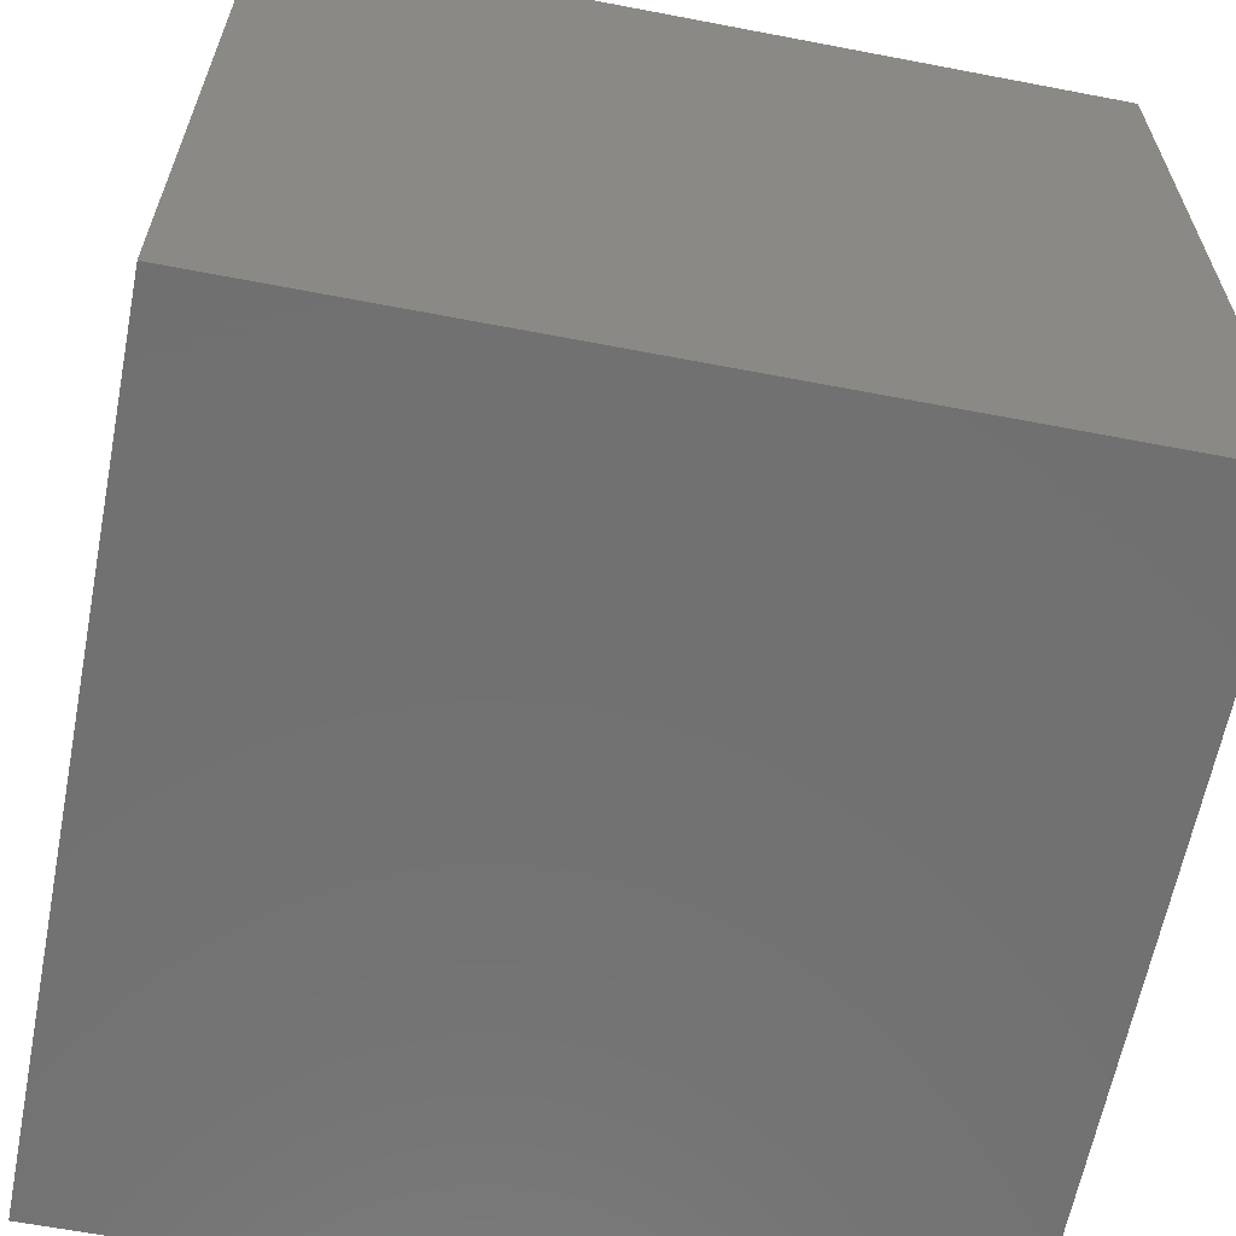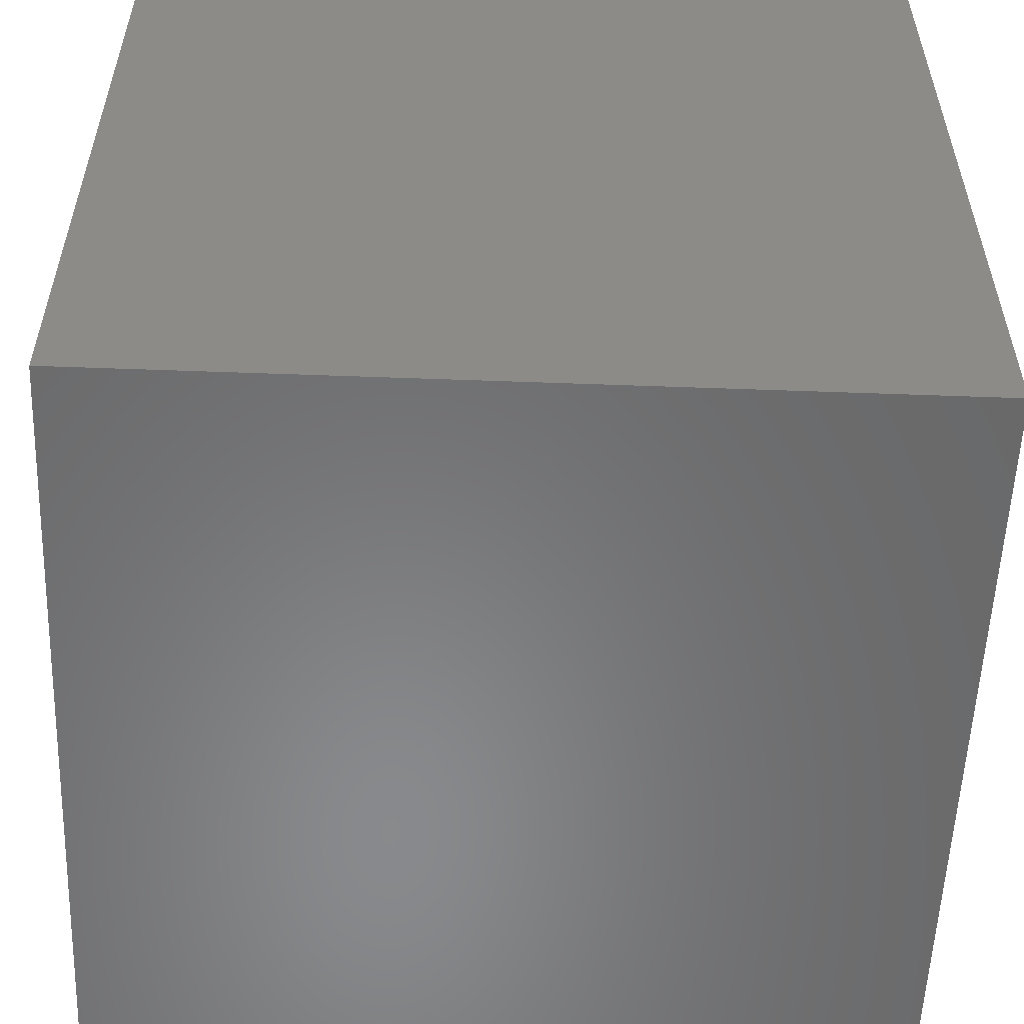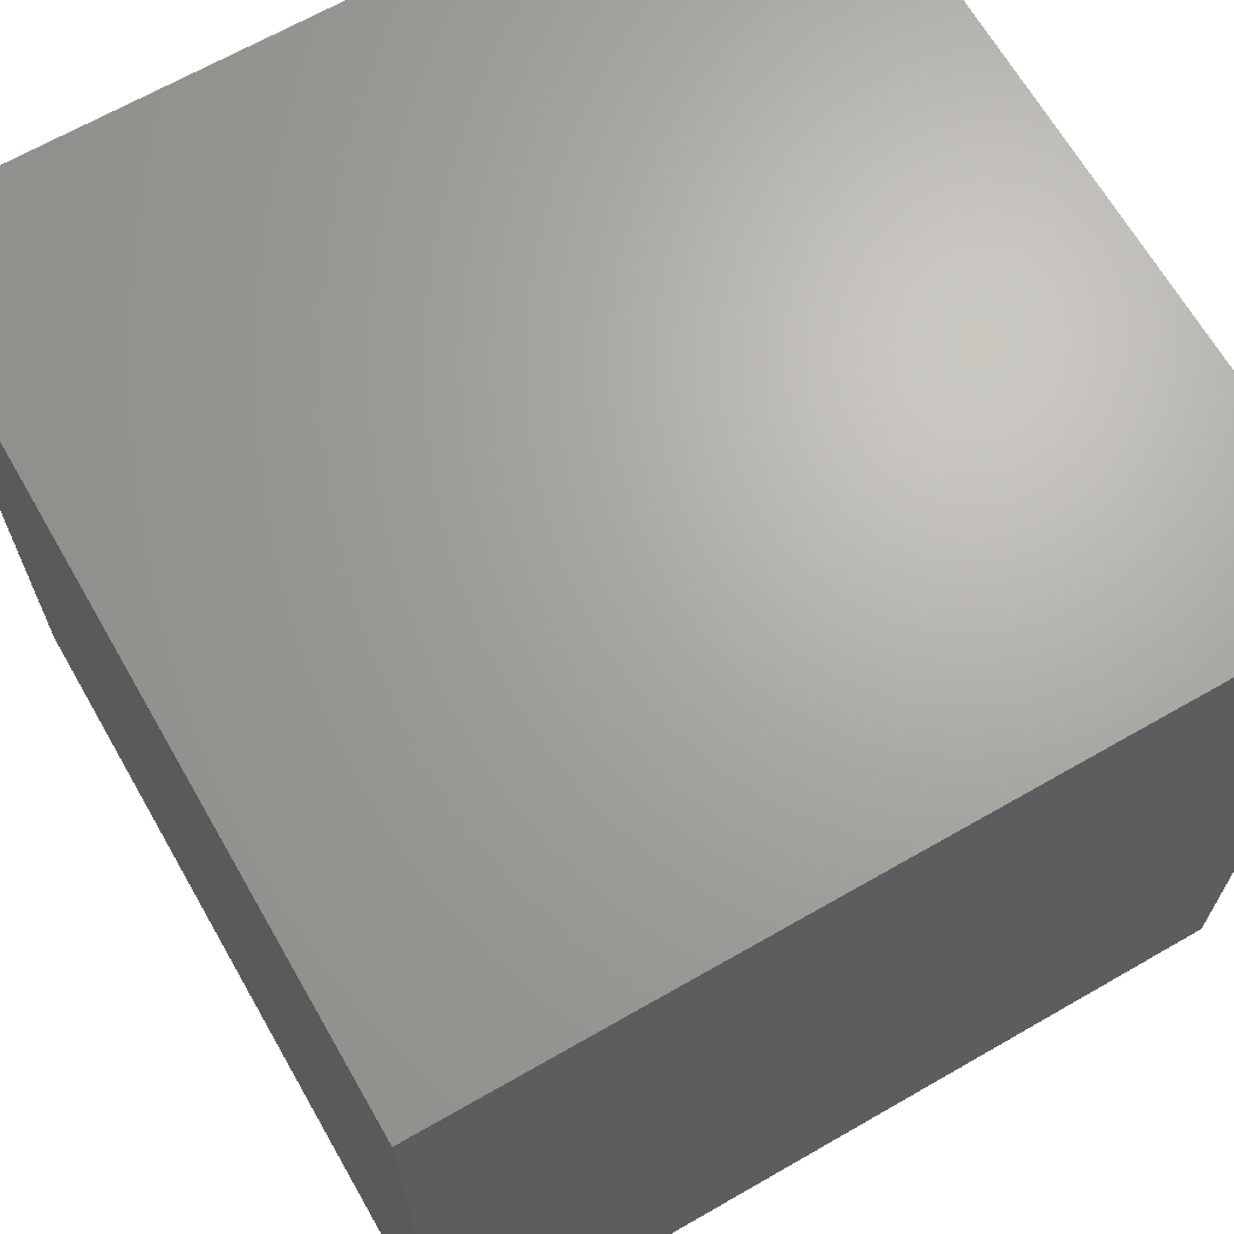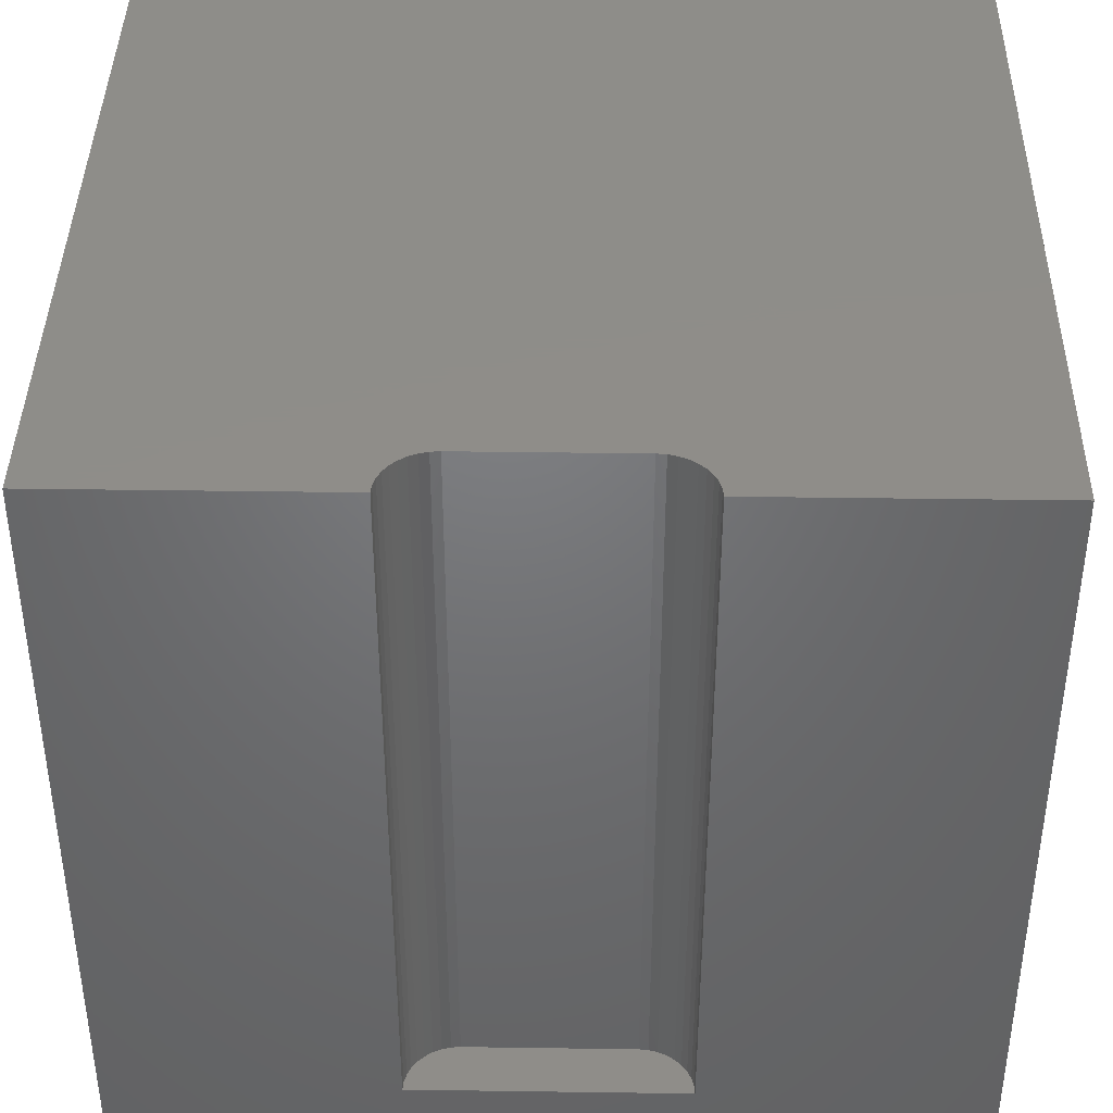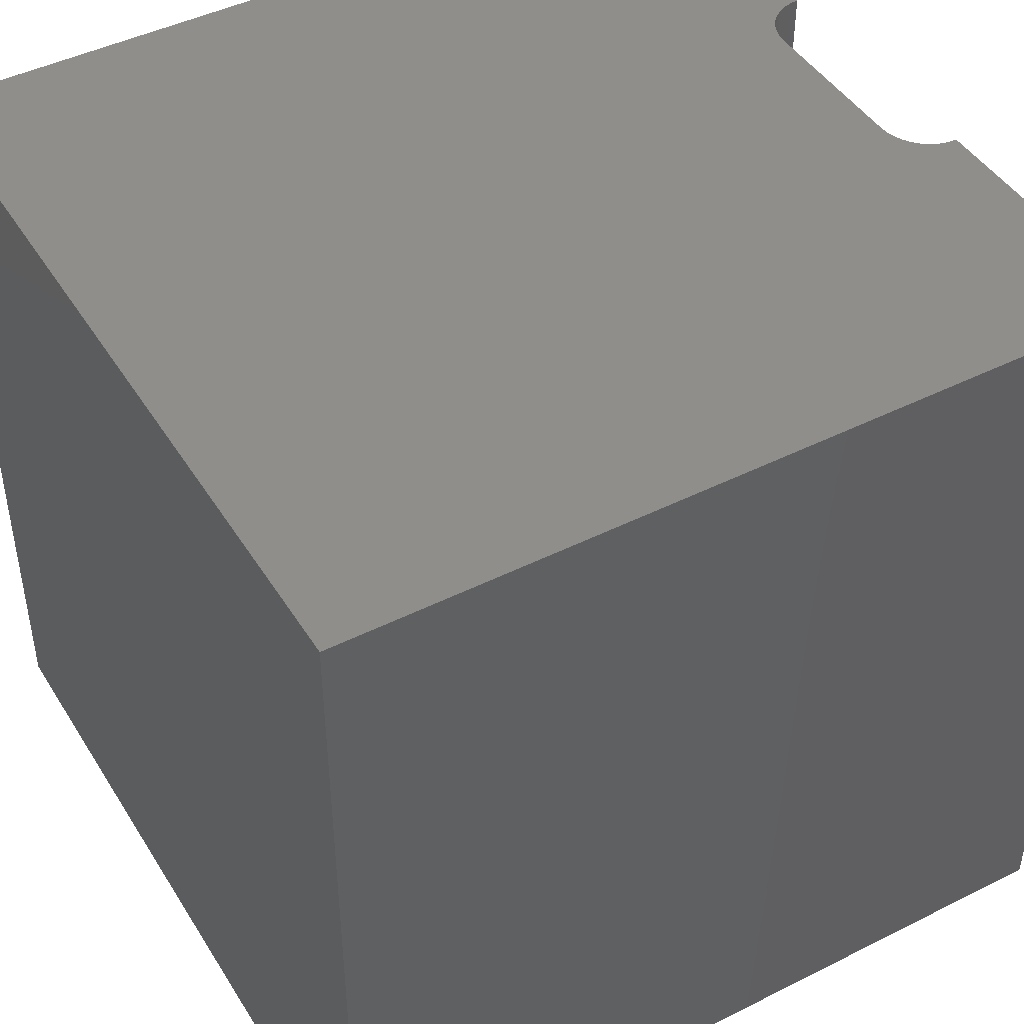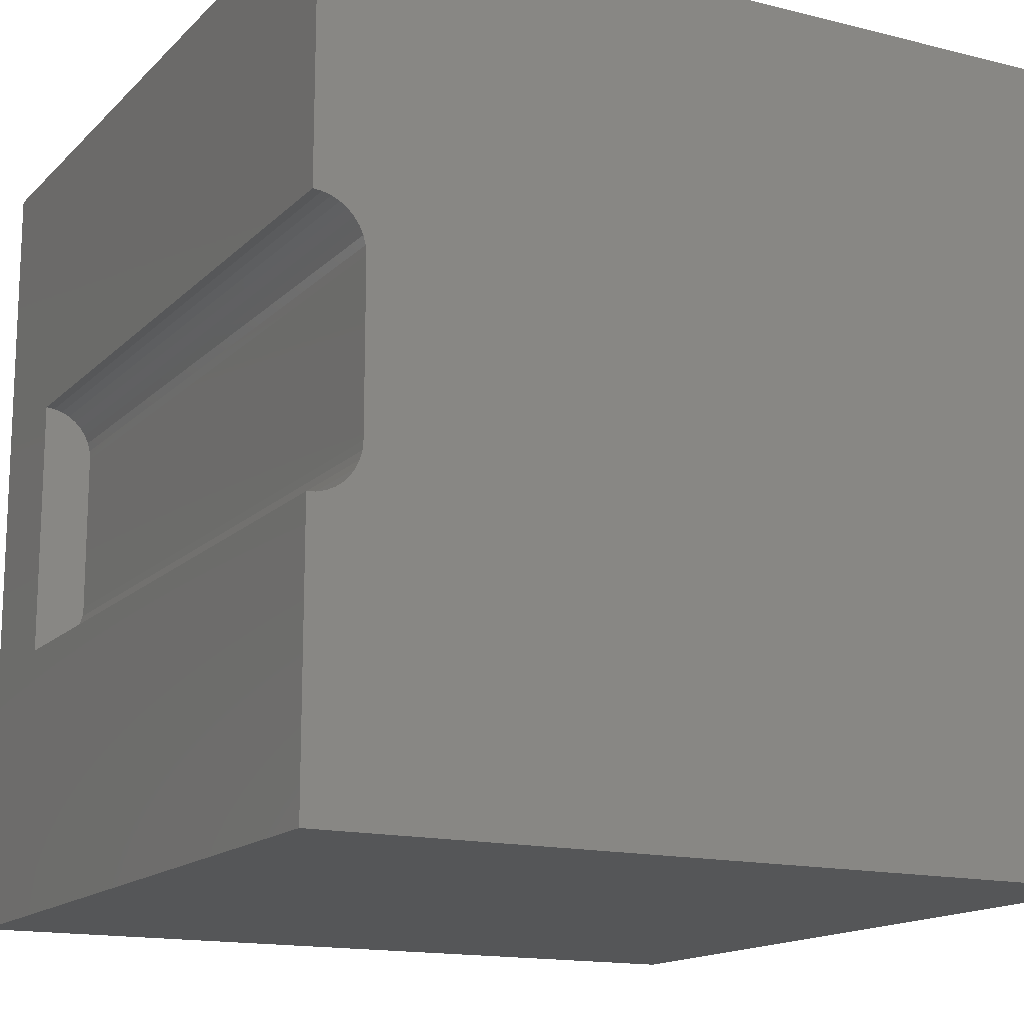
<metadata>
{"format":"stl","ext":"stl","renderer":"f3d","projection":"perspective","resolution":1024,"background":"white","views":[{"elev":-62.9,"azim":169.0,"up":"+Z"},{"elev":-55.6,"azim":87.8,"up":"+Y"},{"elev":67.1,"azim":150.1,"up":"+Y"},{"elev":40.4,"azim":-89.0,"up":"+Z"},{"elev":45.2,"azim":149.9,"up":"+Z"},{"elev":-15.2,"azim":-28.1,"up":"+Y"}]}
</metadata>
<code>
# stl→obj: 52 verts, 92 faces
v 0 6.622 10
v 0 10 10
v 0 6.622 1.472
v 0 10 0
v 0 3.378 1.472
v 0 0 0
v 0 3.378 10
v 0 0 10
v 0.1078 3.388 10
v 0.2123 3.416 10
v 3.801e-17 6.622 10
v 0.1078 6.612 10
v 0.2123 6.584 10
v 0.3104 6.538 10
v 10 10 10
v 0.399 6.476 10
v 0.5376 3.689 10
v 10 0 10
v 0.5834 3.787 10
v 0.6114 3.891 10
v 0.4756 3.6 10
v 0.399 3.524 10
v 0.3104 3.462 10
v 0.4756 6.4 10
v 0.5376 6.311 10
v 0.5834 6.213 10
v 0.6114 6.109 10
v 0.6208 6.001 10
v 0.6208 3.999 10
v 10 10 0
v 10 0 0
v 0.3104 3.462 1.472
v 0.399 3.524 1.472
v 0.4756 3.6 1.472
v 0.5376 3.689 1.472
v 0.5834 3.787 1.472
v -1.14e-16 3.378 1.472
v 0.2123 3.416 1.472
v 0.1078 3.388 1.472
v 0.6114 3.891 1.472
v 0.6208 3.999 1.472
v 3.801e-17 6.622 1.472
v 0.6208 6.001 1.472
v 0.1078 6.612 1.472
v 0.6114 6.109 1.472
v 0.5834 6.213 1.472
v 0.5376 6.311 1.472
v 0.4756 6.4 1.472
v 0.2123 6.584 1.472
v 0.399 6.476 1.472
v 0.3104 6.538 1.472
v -1.14e-16 3.378 10
f 1 2 3
f 3 2 4
f 3 4 5
f 5 4 6
f 5 6 7
f 7 6 8
f 7 8 9
f 9 8 10
f 2 11 12
f 12 13 2
f 2 13 14
f 2 14 15
f 15 14 16
f 17 18 19
f 19 18 20
f 17 21 18
f 18 21 22
f 18 22 8
f 8 22 23
f 8 23 10
f 16 24 15
f 15 24 25
f 15 25 26
f 26 27 15
f 15 27 28
f 15 28 18
f 18 28 29
f 18 29 20
f 30 15 31
f 31 15 18
f 4 30 6
f 6 30 31
f 15 30 2
f 2 30 4
f 31 18 6
f 6 18 8
f 32 33 34
f 35 36 37
f 32 34 38
f 35 37 34
f 34 37 39
f 34 39 38
f 36 40 37
f 37 40 41
f 37 41 42
f 42 41 43
f 42 43 44
f 44 43 45
f 44 45 46
f 46 47 44
f 44 47 48
f 44 48 49
f 49 48 50
f 49 50 51
f 37 52 9
f 37 9 39
f 39 9 10
f 39 10 38
f 38 10 23
f 38 23 32
f 32 23 22
f 32 22 33
f 33 22 21
f 33 21 34
f 34 21 17
f 34 17 35
f 35 17 19
f 35 19 36
f 36 19 20
f 36 20 40
f 40 20 29
f 40 29 41
f 43 28 27
f 43 27 45
f 45 27 26
f 45 26 46
f 46 26 25
f 46 25 47
f 47 25 24
f 47 24 48
f 48 24 16
f 48 16 50
f 50 16 14
f 50 14 51
f 51 14 13
f 51 13 49
f 49 13 12
f 49 12 44
f 44 12 11
f 44 11 42
f 43 41 28
f 28 41 29

</code>
